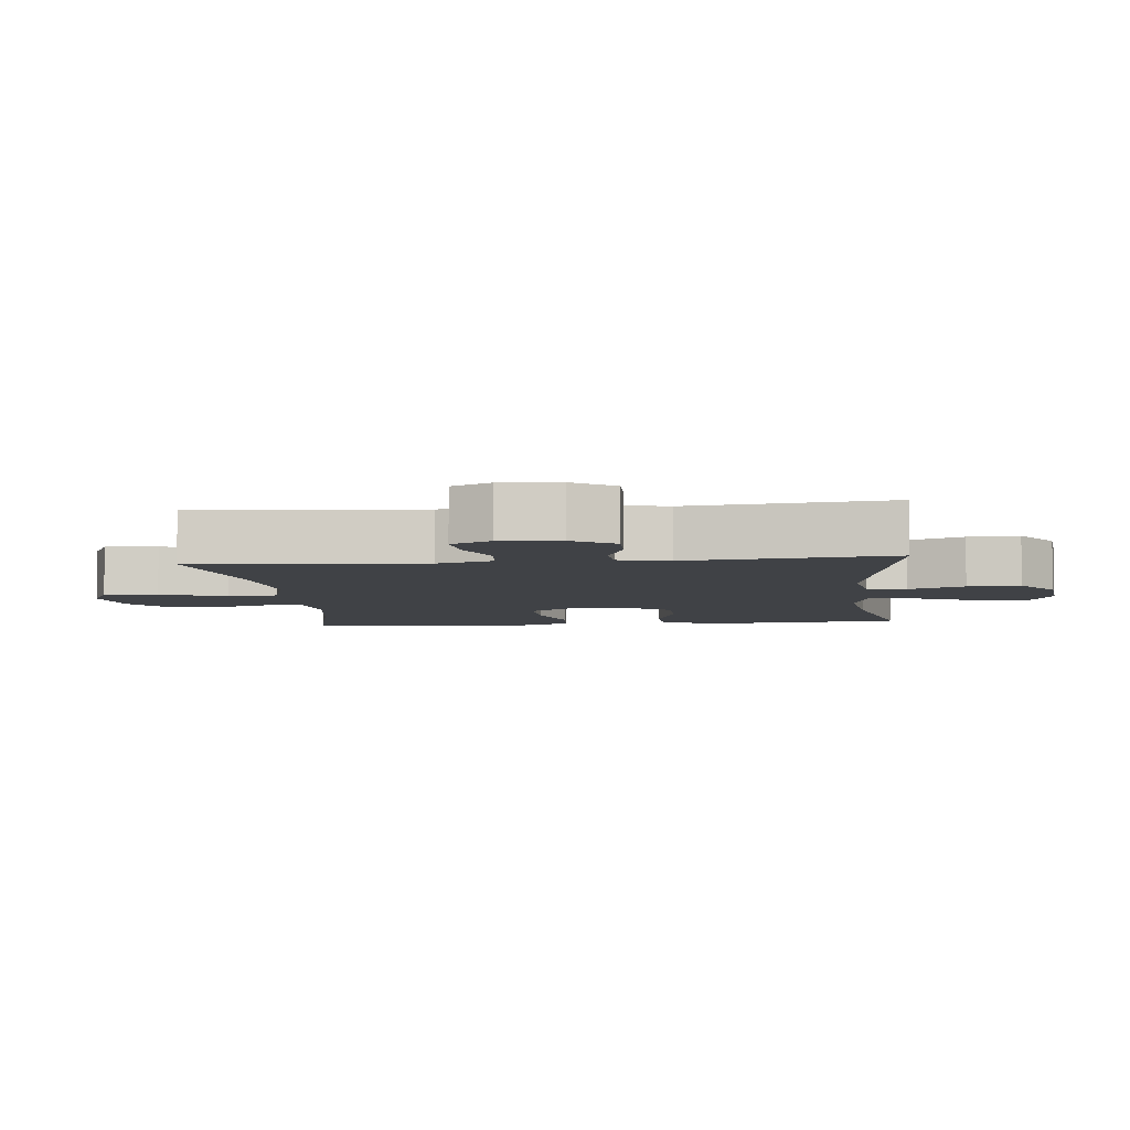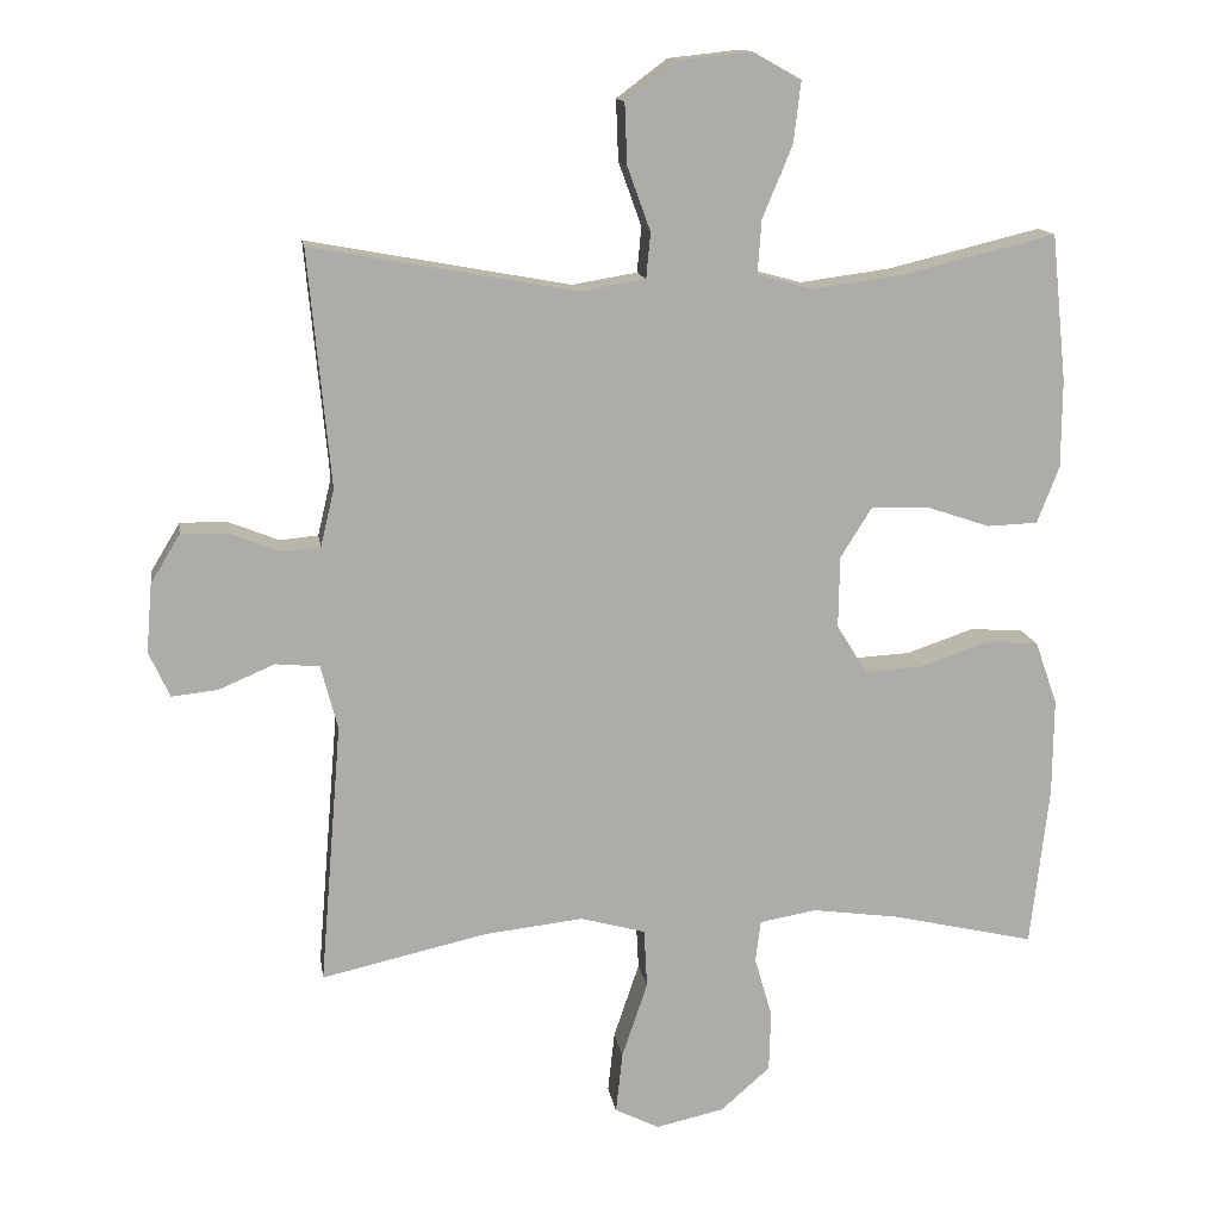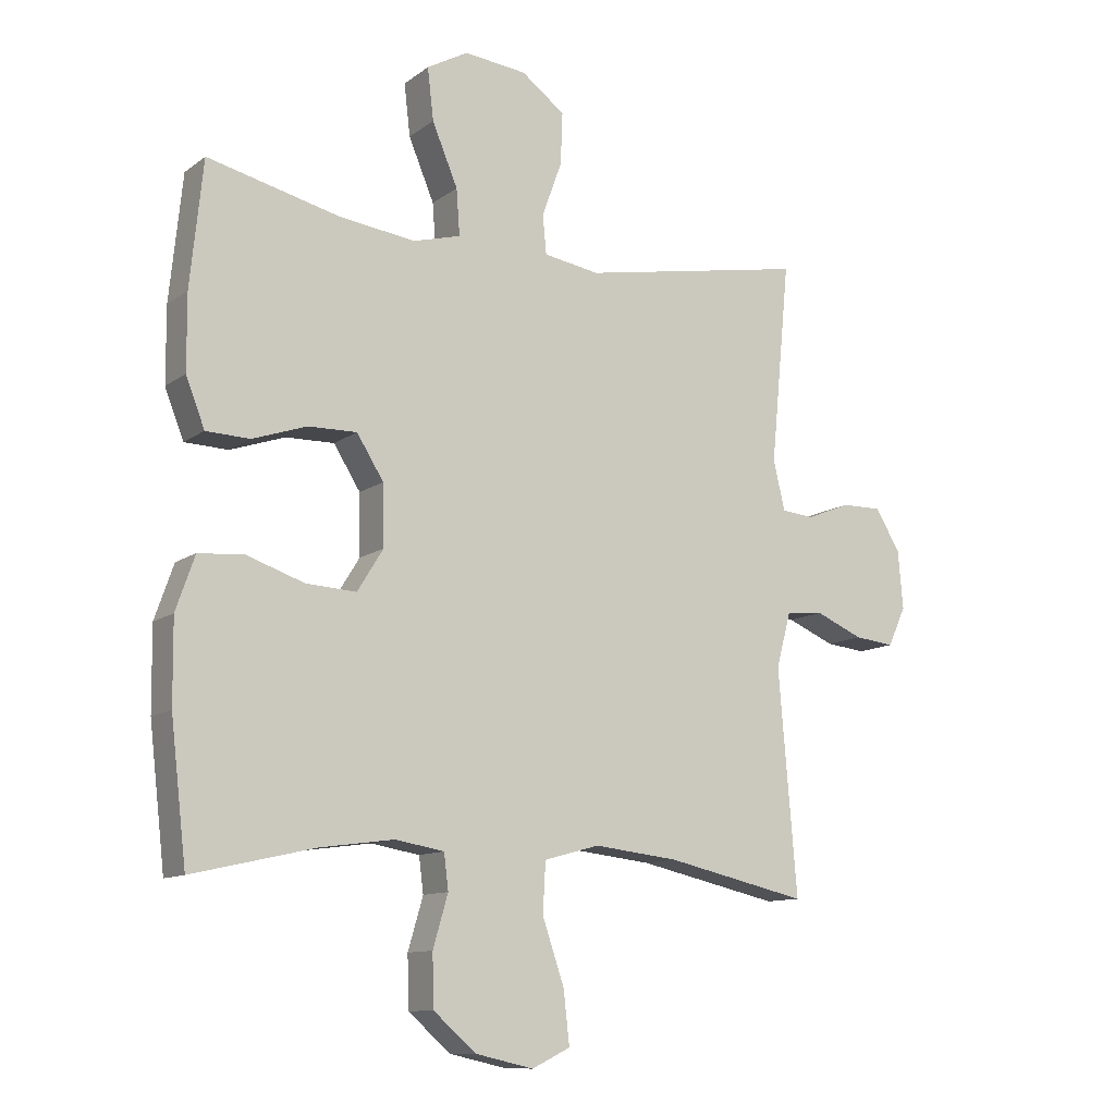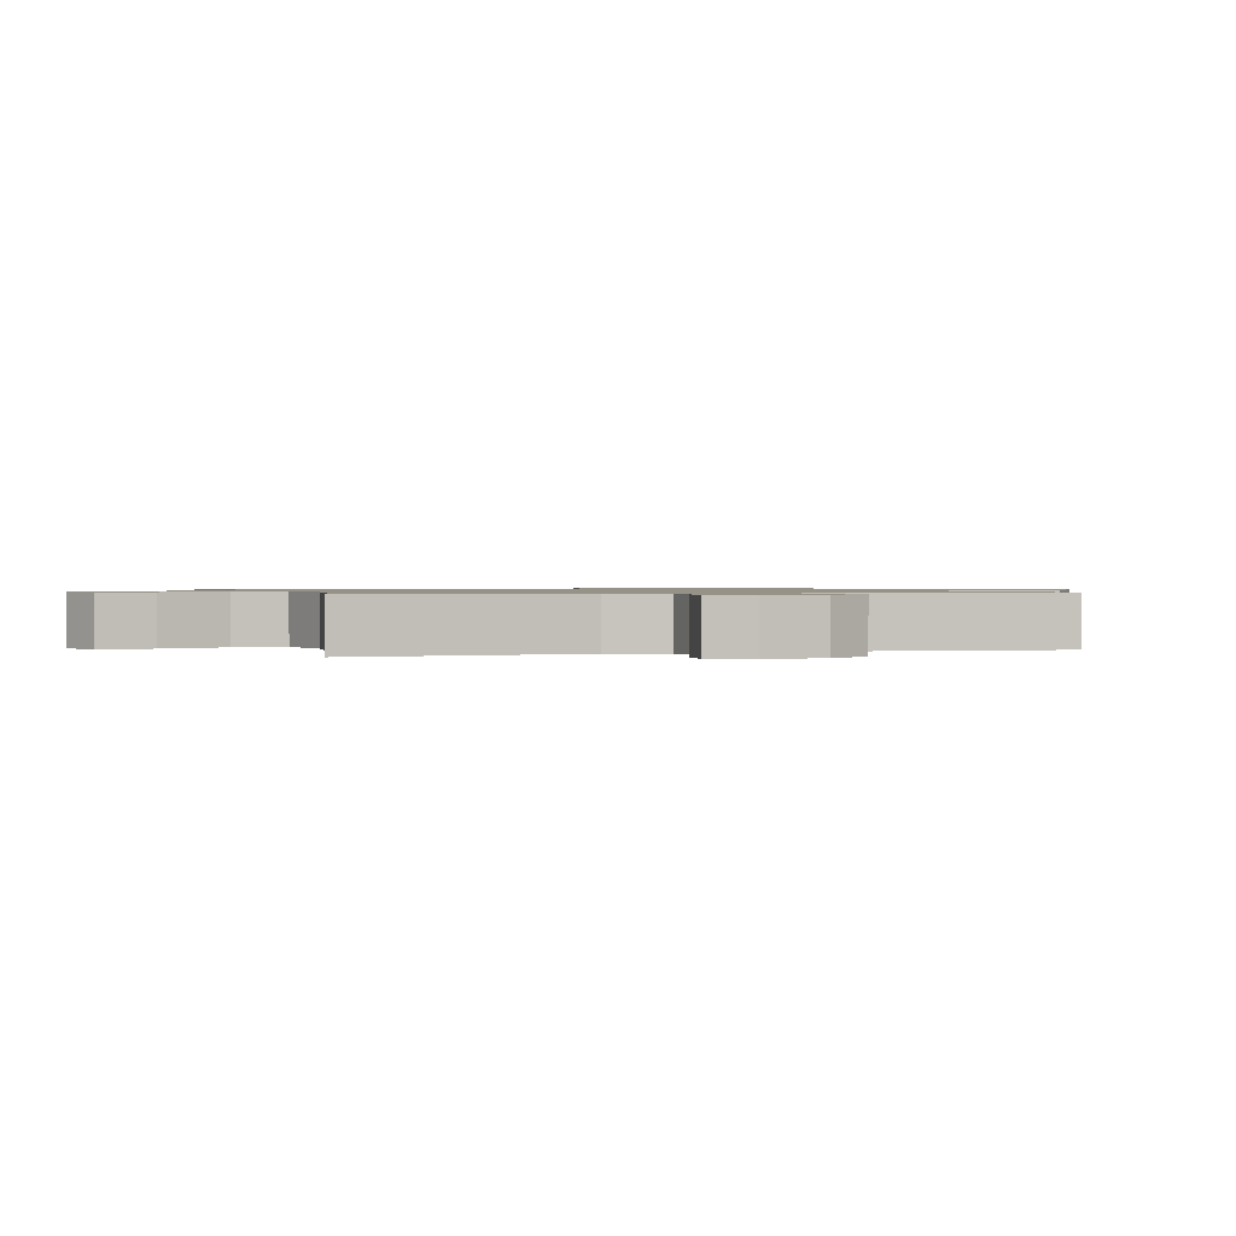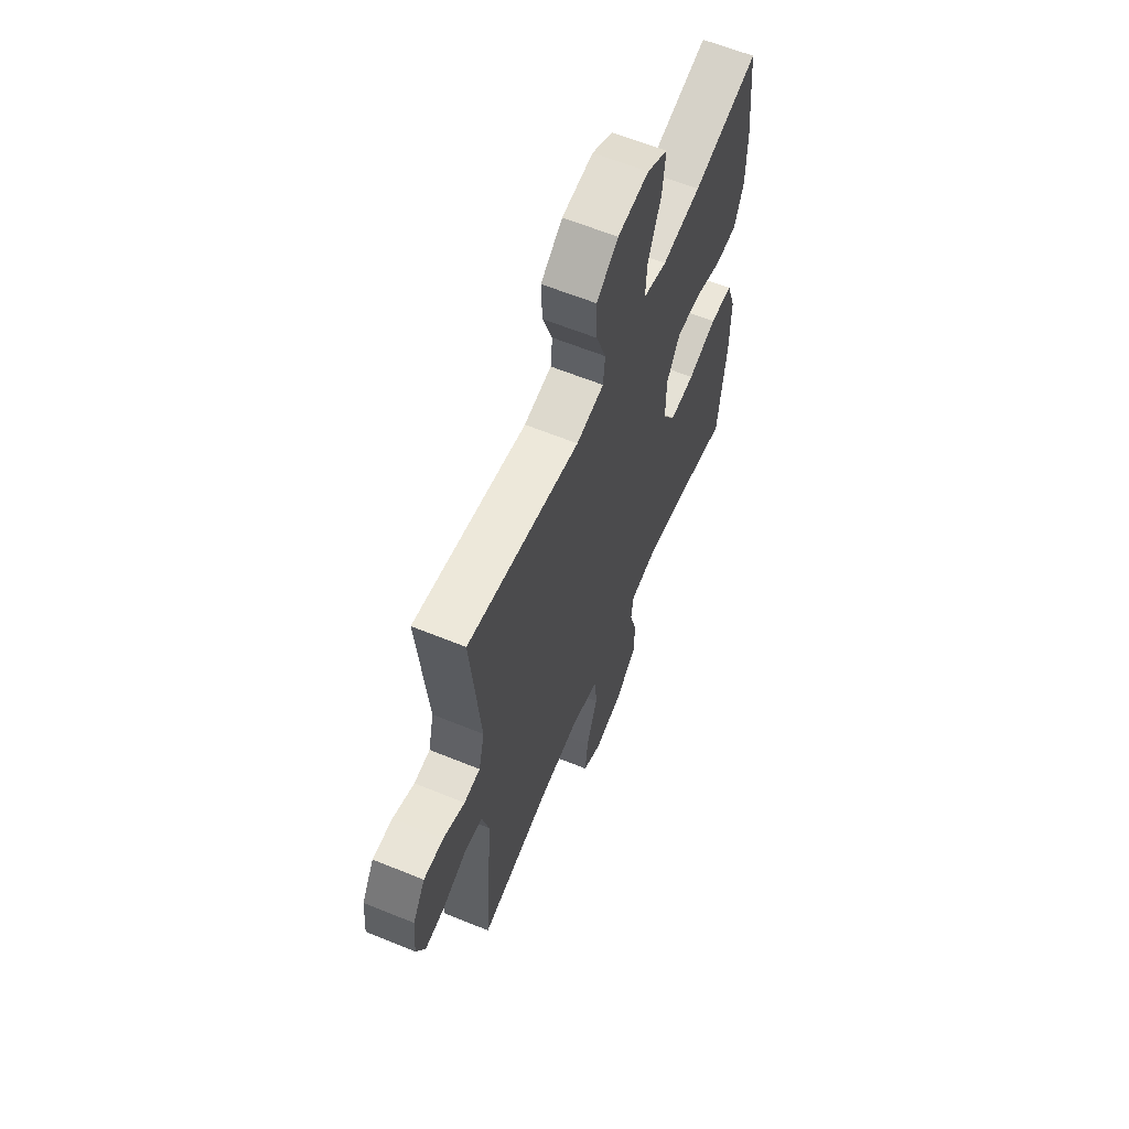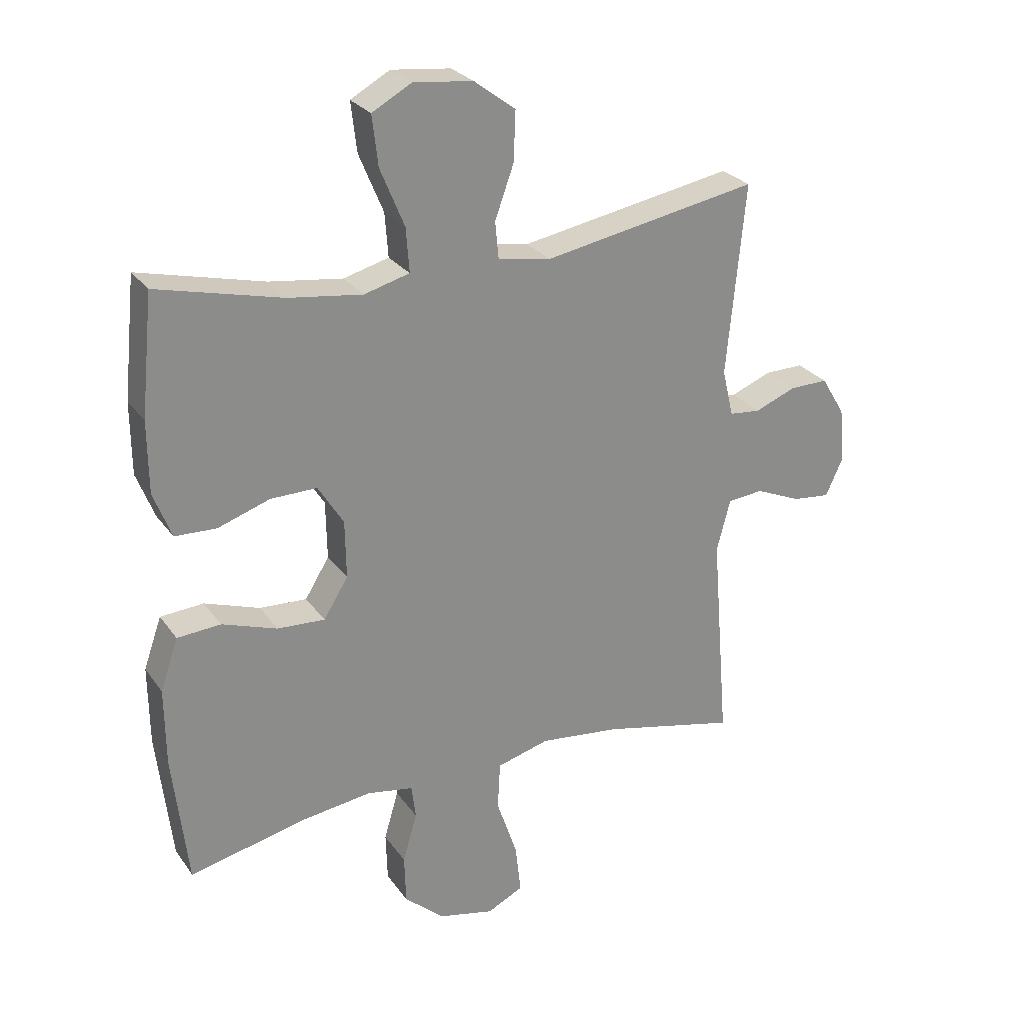
<metadata>
{"format":"obj","ext":"obj","renderer":"f3d","projection":"perspective","resolution":1024,"background":"white","views":[{"elev":-6.3,"azim":-84.0,"up":"+Y"},{"elev":13.6,"azim":-8.6,"up":"+Z"},{"elev":-11.2,"azim":149.1,"up":"+Z"},{"elev":1.0,"azim":-107.7,"up":"+Y"},{"elev":61.7,"azim":-67.4,"up":"+Z"},{"elev":26.5,"azim":152.5,"up":"+Z"}]}
</metadata>
<code>
o path412
v 0.3194 0.0375 0.4496
v 0.1969 0.0375 0.433
v 0.1212 0.0375 0.4535
v 0.1265 0.0375 0.5266
v 0.1671 0.0375 0.624
v 0.1768 0.0375 0.7067
v 0.1112 0.0375 0.7432
v 0.0122 0.0375 0.7324
v -0.0567 0.0375 0.6806
v -0.05352 0.0375 0.5983
v -0.02215 0.0375 0.5116
v -0.02799 0.0375 0.4502
v -0.1161 0.0375 0.4354
v -0.4745 0.0375 0.5004
v -0.4442 0.0375 0.1816
v -0.4626 0.0375 0.1034
v -0.5143 0.0375 0.09838
v -0.5832 0.0375 0.1258
v -0.6471 0.0375 0.1266
v -0.6867 0.0375 0.0613
v -0.6945 0.0375 -0.03142
v -0.6663 0.0375 -0.09331
v -0.6031 0.0375 -0.08644
v -0.5276 0.0375 -0.05403
v -0.4682 0.0375 -0.0596
v -0.4453 0.0375 -0.1468
v -0.4745 0.0375 -0.5013
v -0.2499 0.0375 -0.4506
v -0.1156 0.0375 -0.4354
v -0.0279 0.0375 -0.4595
v -0.02357 0.0375 -0.5386
v -0.05827 0.0375 -0.6413
v -0.06749 0.0375 -0.7245
v -0.00713 0.0375 -0.754
v 0.08538 0.0375 -0.7332
v 0.1522 0.0375 -0.6745
v 0.1547 0.0375 -0.5926
v 0.1308 0.0375 -0.5107
v 0.1379 0.0375 -0.4542
v 0.2155 0.0375 -0.4409
v 0.3326 0.0375 -0.4569
v 0.5274 0.0375 -0.5013
v 0.5525 0.0375 -0.2827
v 0.5539 0.0375 -0.1519
v 0.5239 0.0375 -0.06615
v 0.4516 0.0375 -0.06094
v 0.3599 0.0375 -0.09234
v 0.2807 0.0375 -0.09666
v 0.24 0.0375 -0.03081
v 0.2417 0.0375 0.06592
v 0.2841 0.0375 0.1337
v 0.3609 0.0375 0.1326
v 0.4481 0.0375 0.1031
v 0.517 0.0375 0.1058
v 0.5469 0.0375 0.1826
v 0.5477 0.0375 0.3014
v 0.5274 0.0375 0.5004
v 0.3194 -0.0375 0.4496
v 0.1969 -0.0375 0.433
v 0.1212 -0.0375 0.4535
v 0.1265 -0.0375 0.5266
v 0.1671 -0.0375 0.624
v 0.1768 -0.0375 0.7067
v 0.1112 -0.0375 0.7432
v 0.0122 -0.0375 0.7324
v -0.0567 -0.0375 0.6806
v -0.05352 -0.0375 0.5983
v -0.02215 -0.0375 0.5116
v -0.02799 -0.0375 0.4502
v -0.1161 -0.0375 0.4354
v -0.4745 -0.0375 0.5004
v -0.4442 -0.0375 0.1816
v -0.4626 -0.0375 0.1034
v -0.5143 -0.0375 0.09838
v -0.5832 -0.0375 0.1258
v -0.6471 -0.0375 0.1266
v -0.6867 -0.0375 0.0613
v -0.6945 -0.0375 -0.03142
v -0.6663 -0.0375 -0.09331
v -0.6031 -0.0375 -0.08644
v -0.5276 -0.0375 -0.05403
v -0.4682 -0.0375 -0.0596
v -0.4453 -0.0375 -0.1468
v -0.4745 -0.0375 -0.5013
v -0.2499 -0.0375 -0.4506
v -0.1156 -0.0375 -0.4354
v -0.0279 -0.0375 -0.4595
v -0.02357 -0.0375 -0.5386
v -0.05827 -0.0375 -0.6413
v -0.06749 -0.0375 -0.7245
v -0.00713 -0.0375 -0.754
v 0.08538 -0.0375 -0.7332
v 0.1522 -0.0375 -0.6745
v 0.1547 -0.0375 -0.5926
v 0.1308 -0.0375 -0.5107
v 0.1379 -0.0375 -0.4542
v 0.2155 -0.0375 -0.4409
v 0.3326 -0.0375 -0.4569
v 0.5274 -0.0375 -0.5013
v 0.5525 -0.0375 -0.2827
v 0.5539 -0.0375 -0.1519
v 0.5239 -0.0375 -0.06615
v 0.4516 -0.0375 -0.06094
v 0.3599 -0.0375 -0.09234
v 0.2807 -0.0375 -0.09666
v 0.24 -0.0375 -0.03081
v 0.2417 -0.0375 0.06592
v 0.2841 -0.0375 0.1337
v 0.3609 -0.0375 0.1326
v 0.4481 -0.0375 0.1031
v 0.517 -0.0375 0.1058
v 0.5469 -0.0375 0.1826
v 0.5477 -0.0375 0.3014
v 0.5274 -0.0375 0.5004
v 0.1768 0.0375 0.7067
v 0.1768 0.0375 0.7067
v 0.1112 0.0375 0.7432
v 0.0122 0.0375 0.7324
v -0.0567 0.0375 0.6806
v 0.1671 0.0375 0.624
v -0.05352 0.0375 0.5983
v 0.1265 0.0375 0.5266
v -0.02215 0.0375 0.5116
v 0.1212 0.0375 0.4535
v 0.1212 0.0375 0.4535
v -0.02799 0.0375 0.4502
v -0.02799 0.0375 0.4502
v 0.5274 0.0375 0.5004
v 0.5274 0.0375 0.5004
v 0.3194 0.0375 0.4496
v 0.1969 0.0375 0.433
v -0.1161 0.0375 0.4354
v -0.4745 0.0375 0.5004
v -0.4745 0.0375 0.5004
v 0.5477 0.0375 0.3014
v 0.5469 0.0375 0.1826
v -0.4442 0.0375 0.1816
v 0.517 0.0375 0.1058
v 0.517 0.0375 0.1058
v 0.2841 0.0375 0.1337
v 0.3609 0.0375 0.1326
v -0.4626 0.0375 0.1034
v -0.4626 0.0375 0.1034
v 0.2417 0.0375 0.06592
v 0.4481 0.0375 0.1031
v -0.5832 0.0375 0.1258
v -0.6471 0.0375 0.1266
v -0.6867 0.0375 0.0613
v -0.5143 0.0375 0.09838
v 0.24 0.0375 -0.03081
v -0.6945 0.0375 -0.03142
v 0.2807 0.0375 -0.09666
v 0.2807 0.0375 -0.09666
v -0.6663 0.0375 -0.09331
v -0.6663 0.0375 -0.09331
v -0.5276 0.0375 -0.05403
v -0.4682 0.0375 -0.0596
v -0.4682 0.0375 -0.0596
v -0.6031 0.0375 -0.08644
v -0.4453 0.0375 -0.1468
v 0.5239 0.0375 -0.06615
v 0.5239 0.0375 -0.06615
v 0.4516 0.0375 -0.06094
v 0.3599 0.0375 -0.09234
v 0.5539 0.0375 -0.1519
v 0.5525 0.0375 -0.2827
v 0.5274 0.0375 -0.5013
v 0.5274 0.0375 -0.5013
v 0.2155 0.0375 -0.4409
v 0.3326 0.0375 -0.4569
v -0.1156 0.0375 -0.4354
v -0.0279 0.0375 -0.4595
v -0.0279 0.0375 -0.4595
v -0.2499 0.0375 -0.4506
v 0.1379 0.0375 -0.4542
v 0.1379 0.0375 -0.4542
v 0.1308 0.0375 -0.5107
v -0.02357 0.0375 -0.5386
v -0.4745 0.0375 -0.5013
v -0.4745 0.0375 -0.5013
v 0.1547 0.0375 -0.5926
v -0.05827 0.0375 -0.6413
v 0.1522 0.0375 -0.6745
v -0.06749 0.0375 -0.7245
v -0.06749 0.0375 -0.7245
v 0.08538 0.0375 -0.7332
v -0.00713 0.0375 -0.754
v 0.1768 -0.0375 0.7067
v 0.1768 -0.0375 0.7067
v 0.1112 -0.0375 0.7432
v 0.0122 -0.0375 0.7324
v -0.0567 -0.0375 0.6806
v 0.1671 -0.0375 0.624
v -0.05352 -0.0375 0.5983
v 0.1265 -0.0375 0.5266
v -0.02215 -0.0375 0.5116
v 0.1212 -0.0375 0.4535
v 0.1212 -0.0375 0.4535
v -0.02799 -0.0375 0.4502
v -0.02799 -0.0375 0.4502
v 0.5274 -0.0375 0.5004
v 0.5274 -0.0375 0.5004
v 0.3194 -0.0375 0.4496
v 0.1969 -0.0375 0.433
v -0.1161 -0.0375 0.4354
v -0.4745 -0.0375 0.5004
v -0.4745 -0.0375 0.5004
v 0.5477 -0.0375 0.3014
v 0.5469 -0.0375 0.1826
v -0.4442 -0.0375 0.1816
v 0.517 -0.0375 0.1058
v 0.517 -0.0375 0.1058
v 0.2841 -0.0375 0.1337
v 0.3609 -0.0375 0.1326
v -0.4626 -0.0375 0.1034
v -0.4626 -0.0375 0.1034
v 0.2417 -0.0375 0.06592
v 0.4481 -0.0375 0.1031
v -0.5832 -0.0375 0.1258
v -0.6471 -0.0375 0.1266
v -0.6867 -0.0375 0.0613
v -0.5143 -0.0375 0.09838
v 0.24 -0.0375 -0.03081
v -0.6945 -0.0375 -0.03142
v 0.2807 -0.0375 -0.09666
v 0.2807 -0.0375 -0.09666
v -0.6663 -0.0375 -0.09331
v -0.6663 -0.0375 -0.09331
v -0.5276 -0.0375 -0.05403
v -0.4682 -0.0375 -0.0596
v -0.4682 -0.0375 -0.0596
v -0.6031 -0.0375 -0.08644
v -0.4453 -0.0375 -0.1468
v 0.5239 -0.0375 -0.06615
v 0.5239 -0.0375 -0.06615
v 0.4516 -0.0375 -0.06094
v 0.3599 -0.0375 -0.09234
v 0.5539 -0.0375 -0.1519
v 0.5525 -0.0375 -0.2827
v 0.5274 -0.0375 -0.5013
v 0.5274 -0.0375 -0.5013
v 0.2155 -0.0375 -0.4409
v 0.3326 -0.0375 -0.4569
v -0.1156 -0.0375 -0.4354
v -0.0279 -0.0375 -0.4595
v -0.0279 -0.0375 -0.4595
v -0.2499 -0.0375 -0.4506
v 0.1379 -0.0375 -0.4542
v 0.1379 -0.0375 -0.4542
v 0.1308 -0.0375 -0.5107
v -0.02357 -0.0375 -0.5386
v -0.4745 -0.0375 -0.5013
v -0.4745 -0.0375 -0.5013
v 0.1547 -0.0375 -0.5926
v -0.05827 -0.0375 -0.6413
v 0.1522 -0.0375 -0.6745
v -0.06749 -0.0375 -0.7245
v -0.06749 -0.0375 -0.7245
v 0.08538 -0.0375 -0.7332
v -0.00713 -0.0375 -0.754
f 238 237 239
f 239 243 240
f 223 233 244
f 204 213 203
f 254 259 256
f 217 205 210
f 195 196 197
f 243 225 242
f 191 193 190
f 217 197 199
f 210 205 206
f 251 255 254
f 229 221 232
f 223 244 245
f 213 197 217
f 232 224 227
f 254 255 259
f 215 222 230
f 221 219 220
f 250 245 251
f 204 197 213
f 223 230 233
f 223 215 230
f 242 225 248
f 247 233 252
f 225 245 248
f 248 245 250
f 196 195 194
f 250 251 254
f 223 245 225
f 194 191 192
f 199 197 196
f 188 190 193
f 232 221 224
f 236 238 234
f 193 194 195
f 260 255 257
f 244 233 247
f 221 229 219
f 191 194 193
f 217 210 215
f 237 225 243
f 237 238 236
f 218 209 214
f 230 222 229
f 229 222 219
f 199 205 217
f 259 255 260
f 209 208 214
f 214 203 213
f 201 203 208
f 203 214 208
f 217 215 223
f 239 237 243
f 211 209 218
f 116 7 64 189
f 7 8 65 64
f 8 9 66 65
f 5 6 63 62
f 9 10 67 66
f 4 5 62 61
f 10 11 68 67
f 125 4 61 198
f 11 127 200 68
f 129 1 58 202
f 2 3 60 59
f 13 134 207 70
f 12 13 70 69
f 1 2 59 58
f 56 57 114 113
f 55 56 113 112
f 14 15 72 71
f 139 55 112 212
f 51 52 109 108
f 15 143 216 72
f 50 51 108 107
f 53 54 111 110
f 52 53 110 109
f 18 19 76 75
f 19 20 77 76
f 17 18 75 74
f 16 17 74 73
f 49 50 107 106
f 20 21 78 77
f 153 49 106 226
f 21 155 228 78
f 24 158 231 81
f 23 24 81 80
f 22 23 80 79
f 25 26 83 82
f 162 46 103 235
f 46 47 104 103
f 44 45 102 101
f 47 48 105 104
f 43 44 101 100
f 168 43 100 241
f 40 41 98 97
f 29 173 246 86
f 28 29 86 85
f 176 40 97 249
f 38 39 96 95
f 30 31 88 87
f 180 28 85 253
f 26 27 84 83
f 41 42 99 98
f 37 38 95 94
f 31 32 89 88
f 36 37 94 93
f 32 185 258 89
f 35 36 93 92
f 34 35 92 91
f 33 34 91 90
f 165 166 164
f 166 167 170
f 150 171 160
f 131 130 140
f 181 183 186
f 144 137 132
f 122 124 123
f 170 169 152
f 118 117 120
f 144 126 124
f 137 133 132
f 178 181 182
f 156 159 148
f 150 172 171
f 140 144 124
f 159 154 151
f 181 186 182
f 142 157 149
f 148 147 146
f 177 178 172
f 131 140 124
f 150 160 157
f 150 157 142
f 169 175 152
f 174 179 160
f 152 175 172
f 175 177 172
f 123 121 122
f 177 181 178
f 150 152 172
f 121 119 118
f 126 123 124
f 115 120 117
f 159 151 148
f 163 161 165
f 120 122 121
f 187 184 182
f 171 174 160
f 148 146 156
f 118 120 121
f 144 142 137
f 164 170 152
f 164 163 165
f 145 141 136
f 157 156 149
f 156 146 149
f 126 144 132
f 186 187 182
f 136 141 135
f 141 140 130
f 128 135 130
f 130 135 141
f 144 150 142
f 166 170 164
f 138 145 136

</code>
